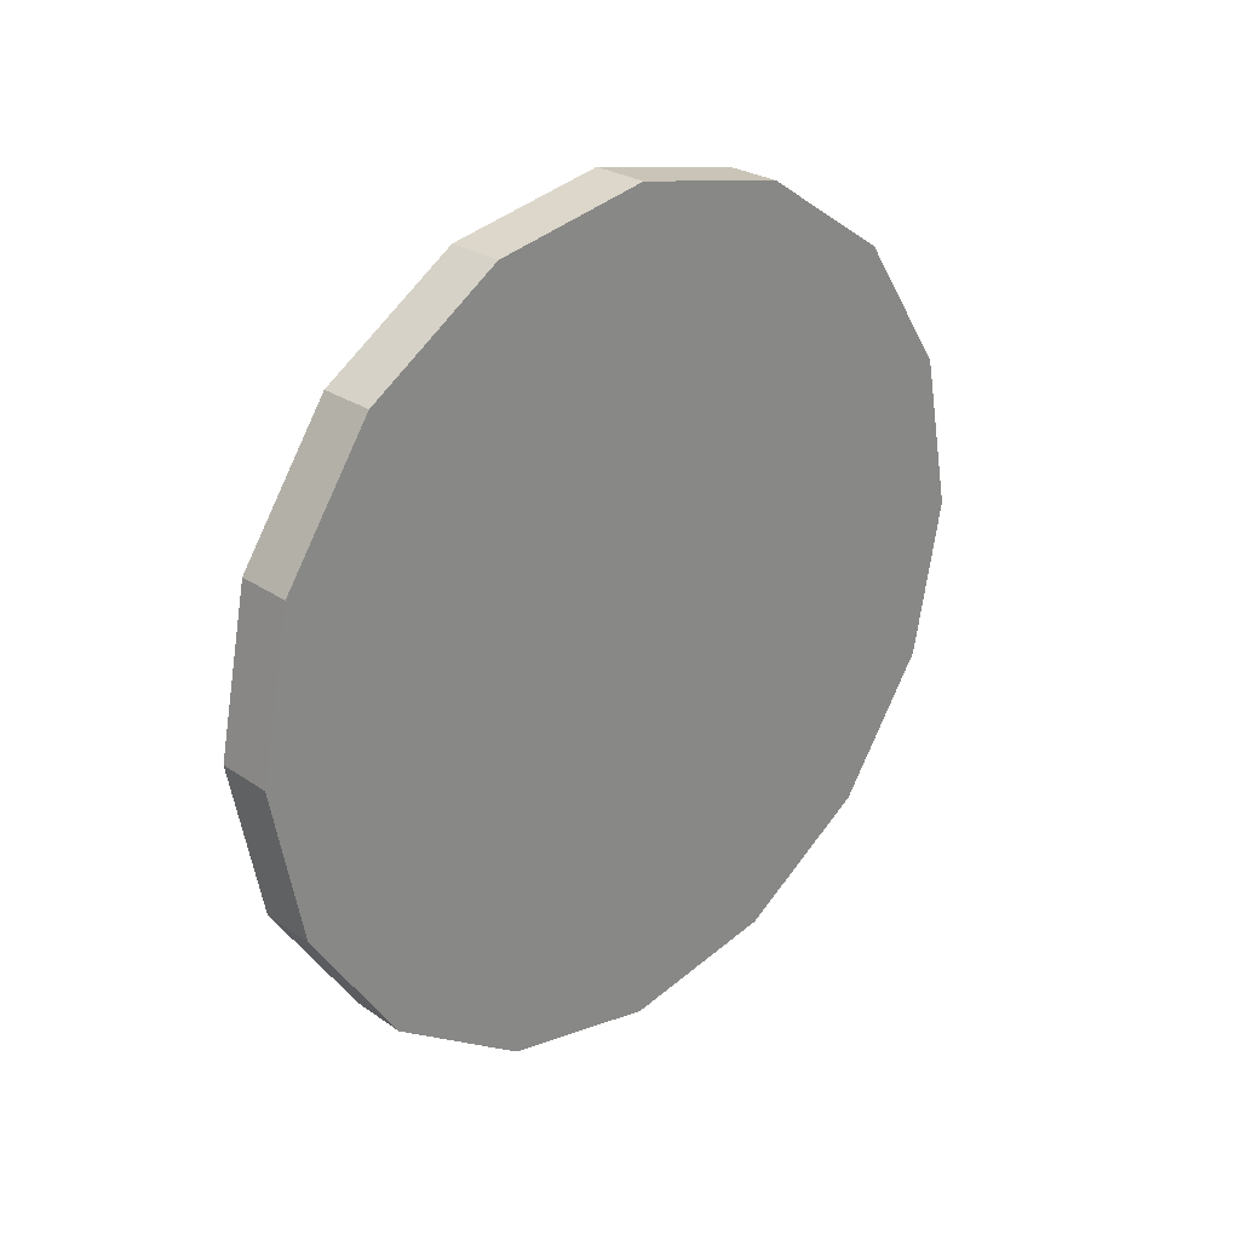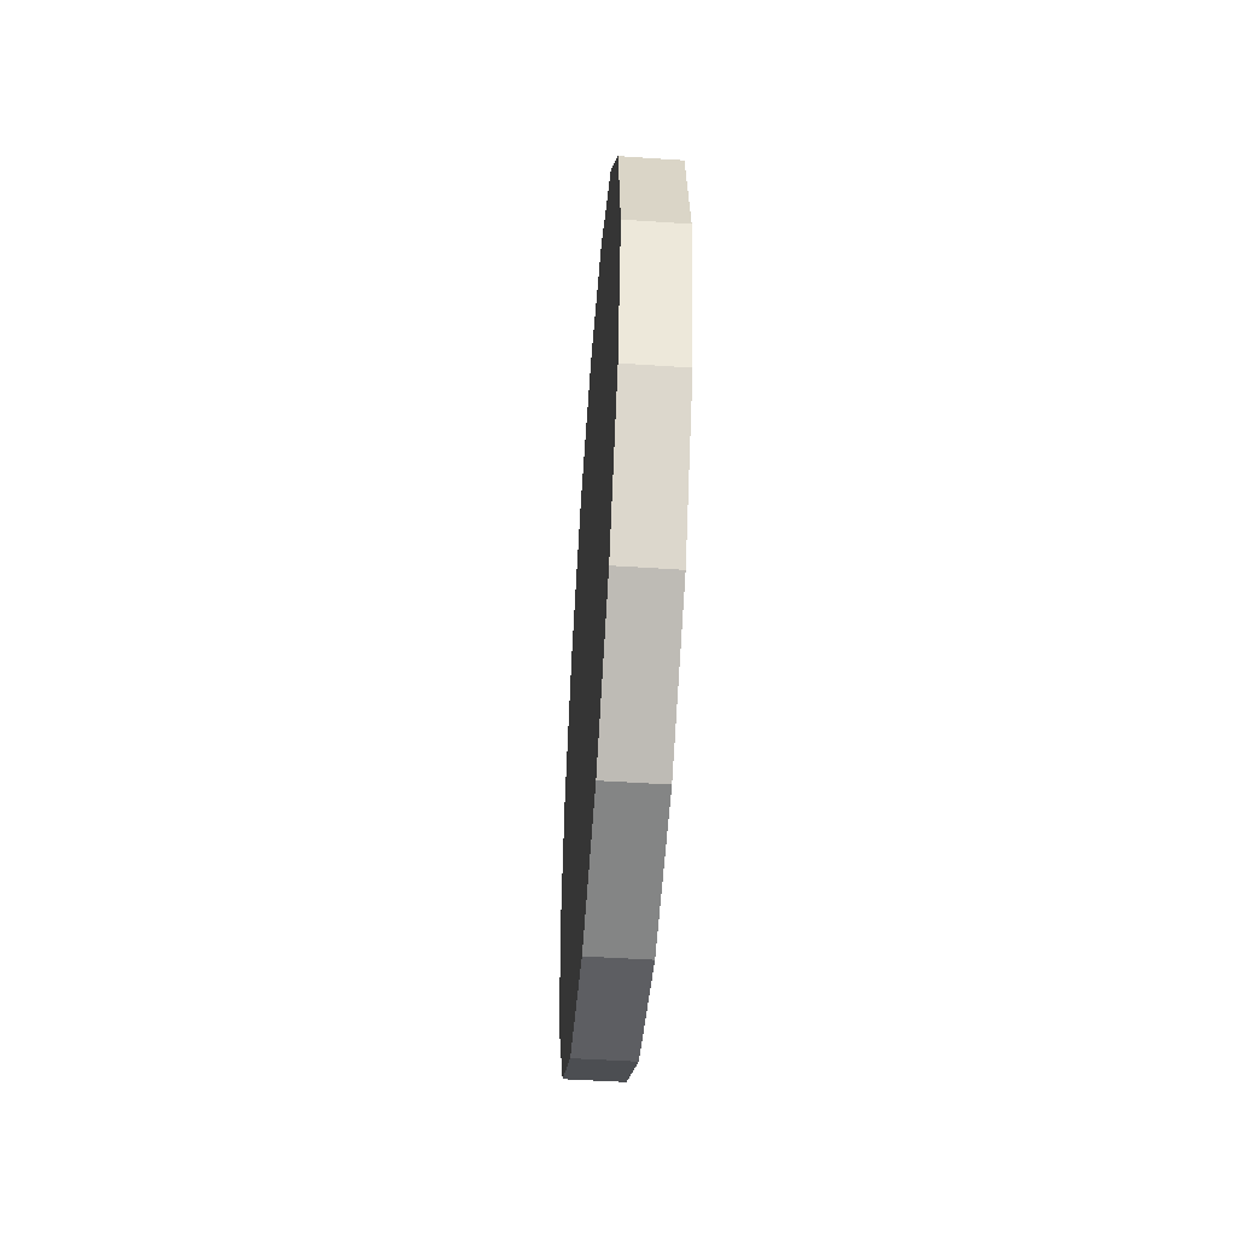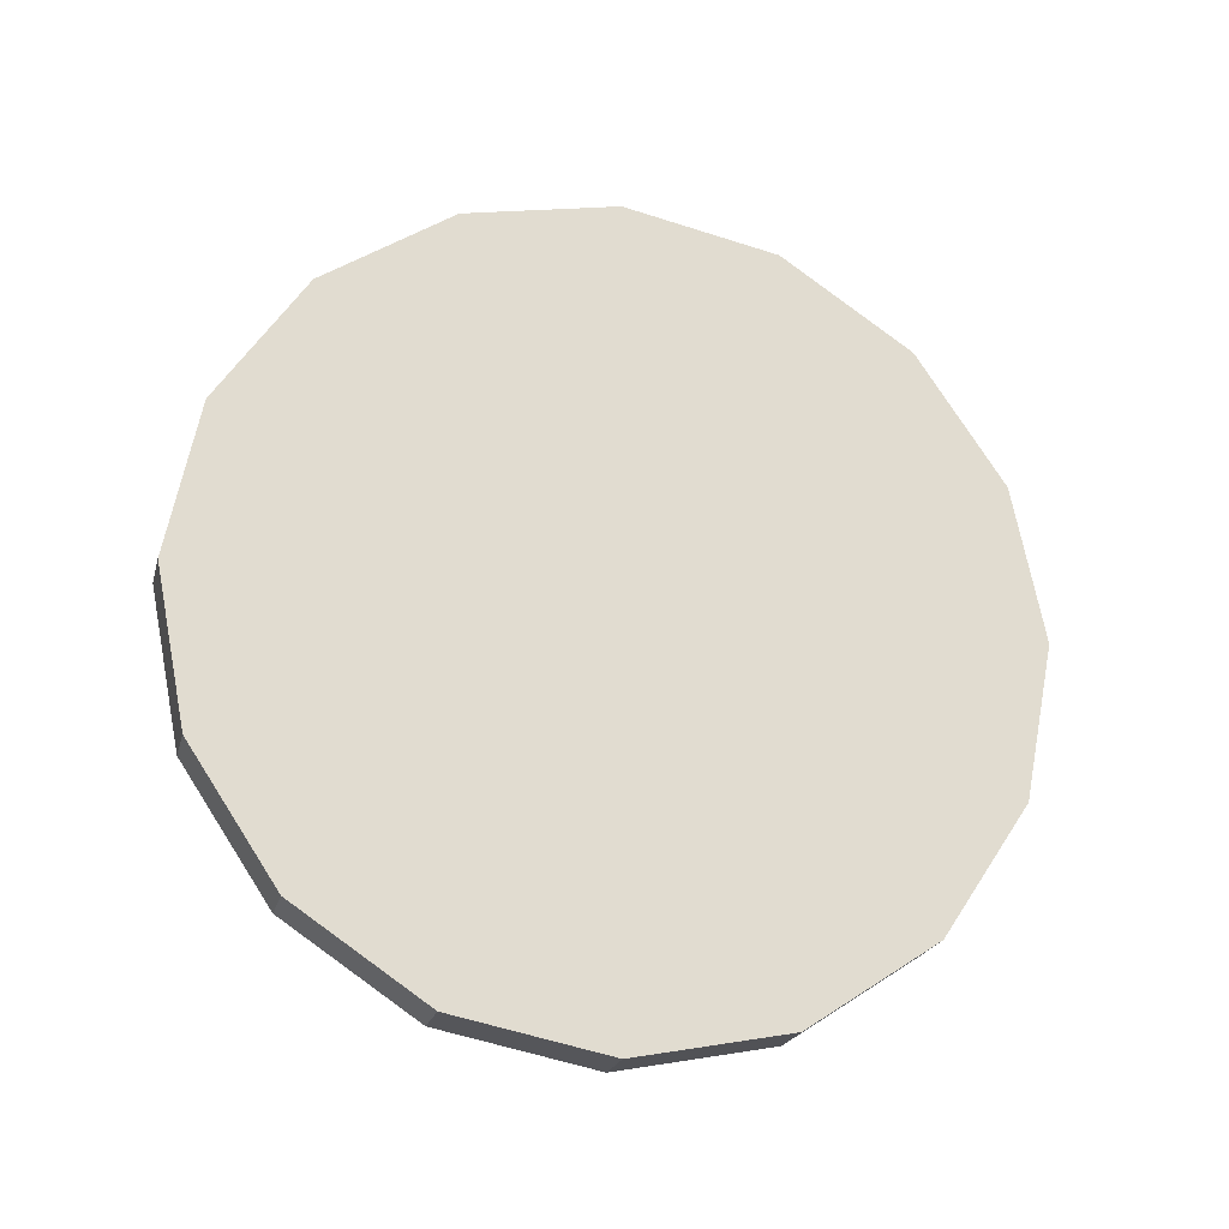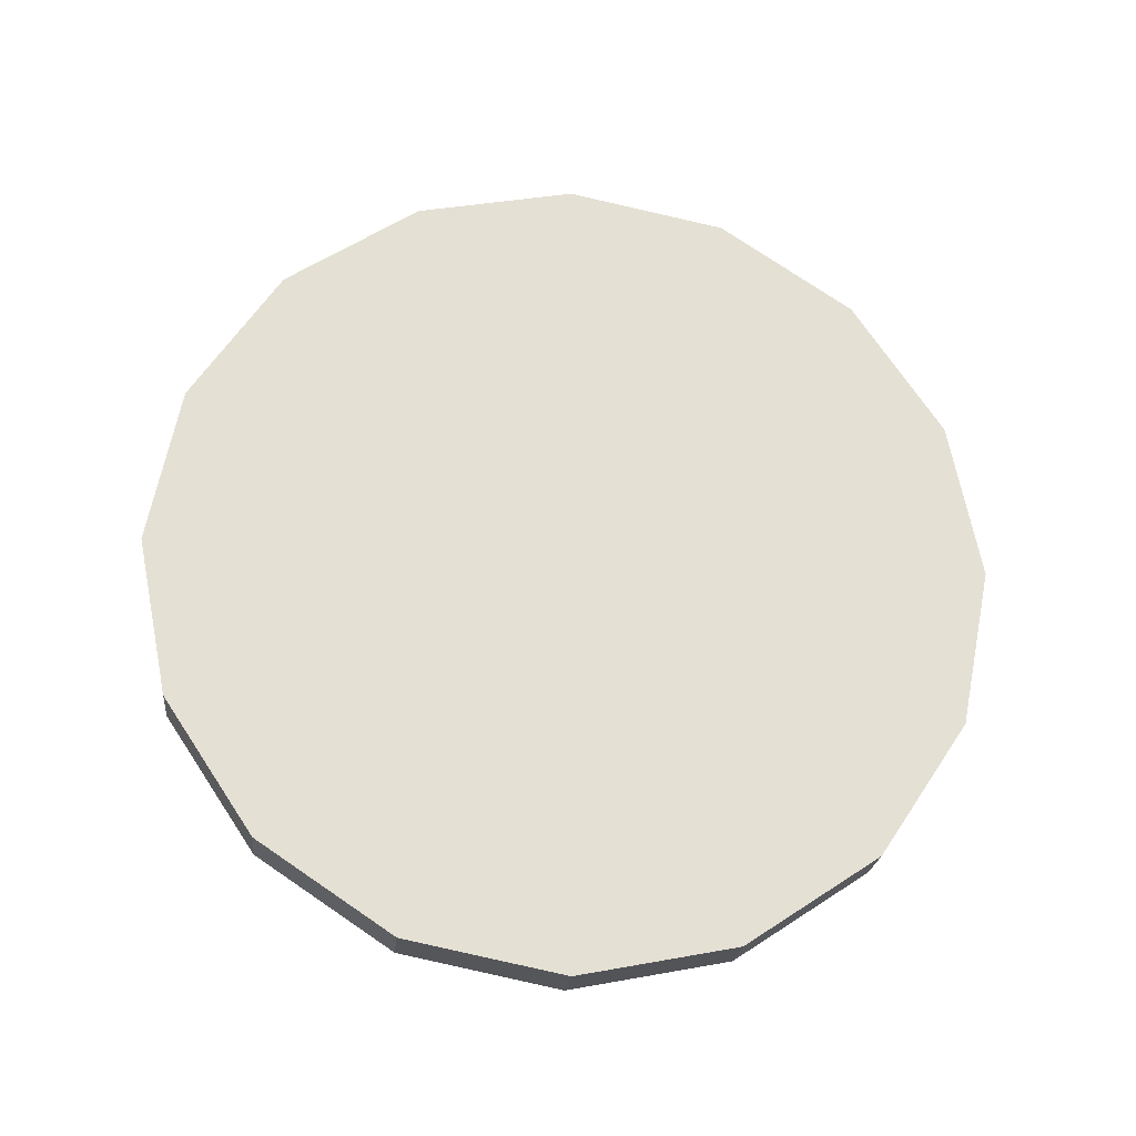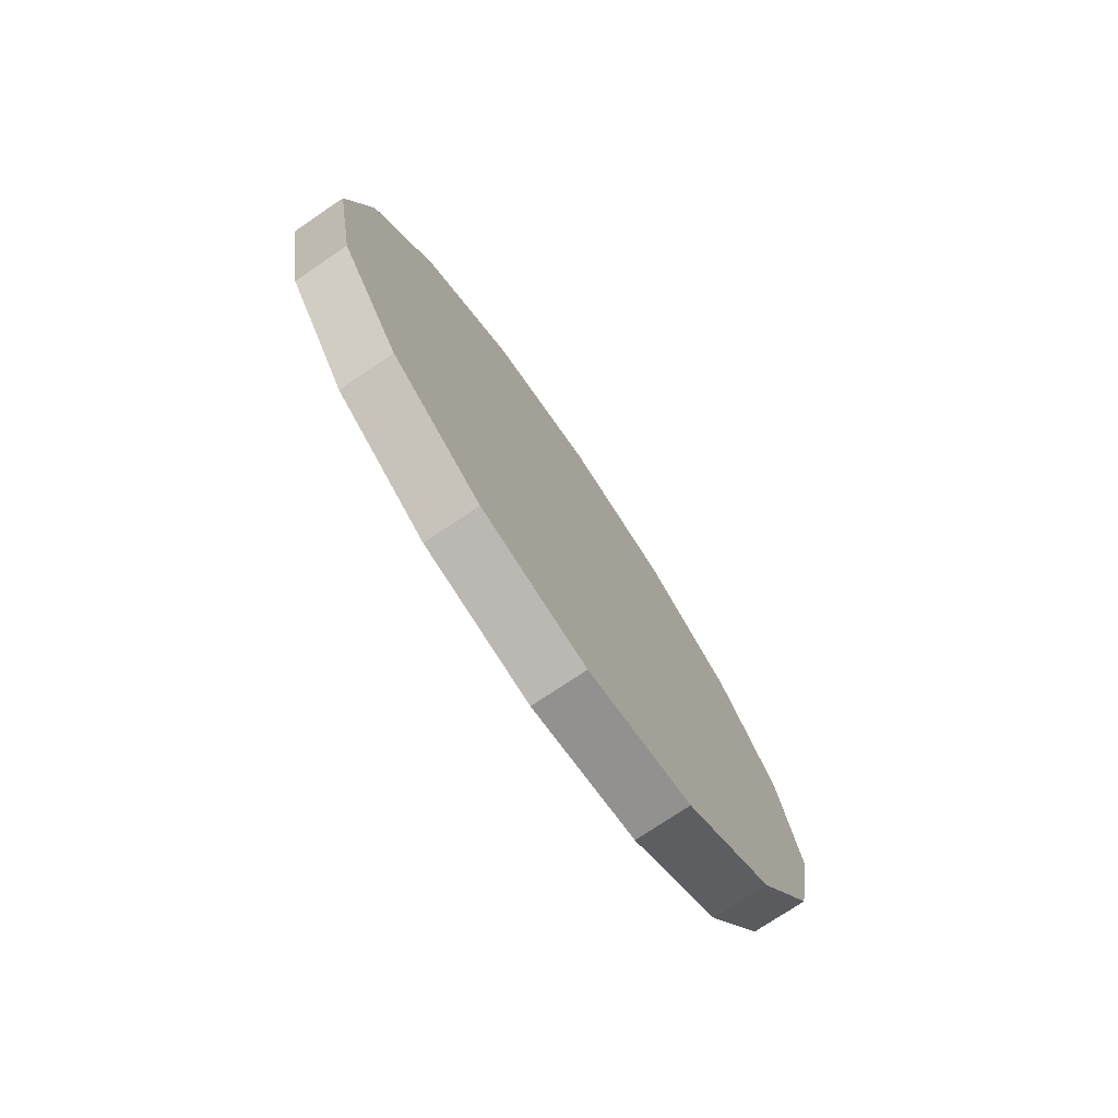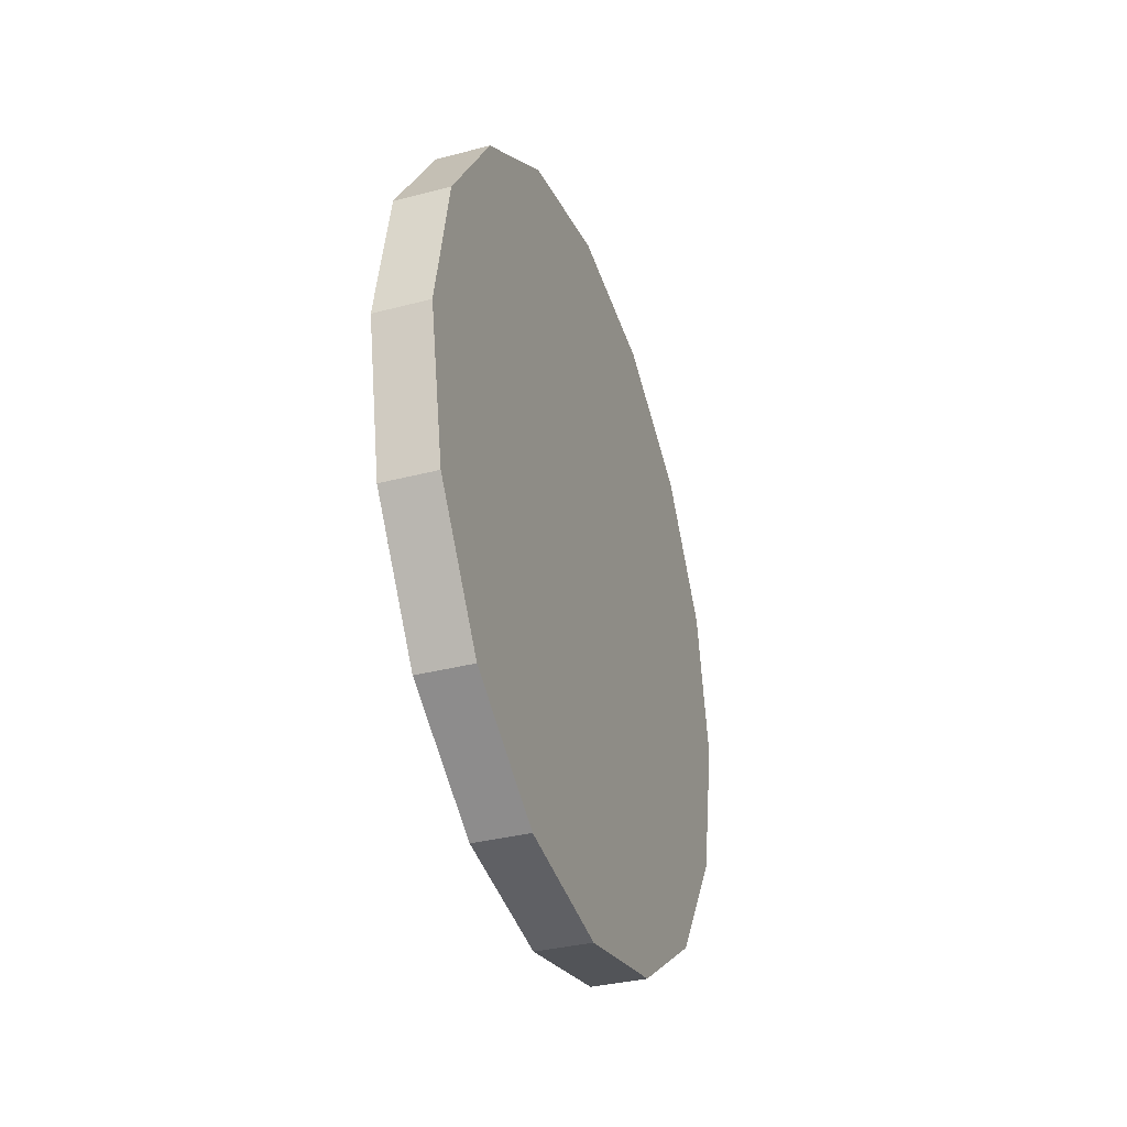
<metadata>
{"format":"obj","ext":"obj","renderer":"f3d","projection":"perspective","resolution":1024,"background":"white","views":[{"elev":26.6,"azim":46.8,"up":"+Z"},{"elev":-50.3,"azim":175.8,"up":"+Y"},{"elev":-22.2,"azim":75.9,"up":"+Z"},{"elev":-23.2,"azim":84.0,"up":"+Y"},{"elev":-75.1,"azim":-146.0,"up":"+Y"},{"elev":-34.2,"azim":19.5,"up":"+Z"}]}
</metadata>
<code>
o Cylinder
v -0.06887 2.274 -1
v 0.06887 2.274 -1
v -0.06887 1.891 -0.9239
v 0.06887 1.891 -0.9239
v -0.06887 1.567 -0.7071
v 0.06887 1.567 -0.7071
v -0.06887 1.35 -0.3827
v 0.06887 1.35 -0.3827
v -0.06887 1.274 0
v 0.06887 1.274 0
v -0.06887 1.35 0.3827
v 0.06887 1.35 0.3827
v -0.06887 1.567 0.7071
v 0.06887 1.567 0.7071
v -0.06887 1.891 0.9239
v 0.06887 1.891 0.9239
v -0.06887 2.274 1
v 0.06887 2.274 1
v -0.06887 2.656 0.9239
v 0.06887 2.656 0.9239
v -0.06887 2.981 0.7071
v 0.06887 2.981 0.7071
v -0.06887 3.198 0.3827
v 0.06887 3.198 0.3827
v -0.06887 3.274 0
v 0.06887 3.274 0
v -0.06887 3.198 -0.3827
v 0.06887 3.198 -0.3827
v -0.06887 2.981 -0.7071
v 0.06887 2.981 -0.7071
v -0.06887 2.656 -0.9239
v 0.06887 2.656 -0.9239
f 2 3 1
f 4 5 3
f 6 7 5
f 8 9 7
f 10 11 9
f 12 13 11
f 14 15 13
f 16 17 15
f 18 19 17
f 20 21 19
f 22 23 21
f 24 25 23
f 26 27 25
f 28 29 27
f 22 14 6
f 30 31 29
f 32 1 31
f 15 23 31
f 2 4 3
f 4 6 5
f 6 8 7
f 8 10 9
f 10 12 11
f 12 14 13
f 14 16 15
f 16 18 17
f 18 20 19
f 20 22 21
f 22 24 23
f 24 26 25
f 26 28 27
f 28 30 29
f 6 4 2
f 2 32 6
f 32 30 6
f 30 28 22
f 28 26 22
f 26 24 22
f 22 20 14
f 20 18 14
f 18 16 14
f 14 12 10
f 10 8 14
f 8 6 14
f 6 30 22
f 30 32 31
f 32 2 1
f 31 1 3
f 3 5 31
f 5 7 31
f 7 9 11
f 11 13 7
f 13 15 7
f 15 17 19
f 19 21 15
f 21 23 15
f 23 25 27
f 27 29 23
f 29 31 23
f 31 7 15

</code>
